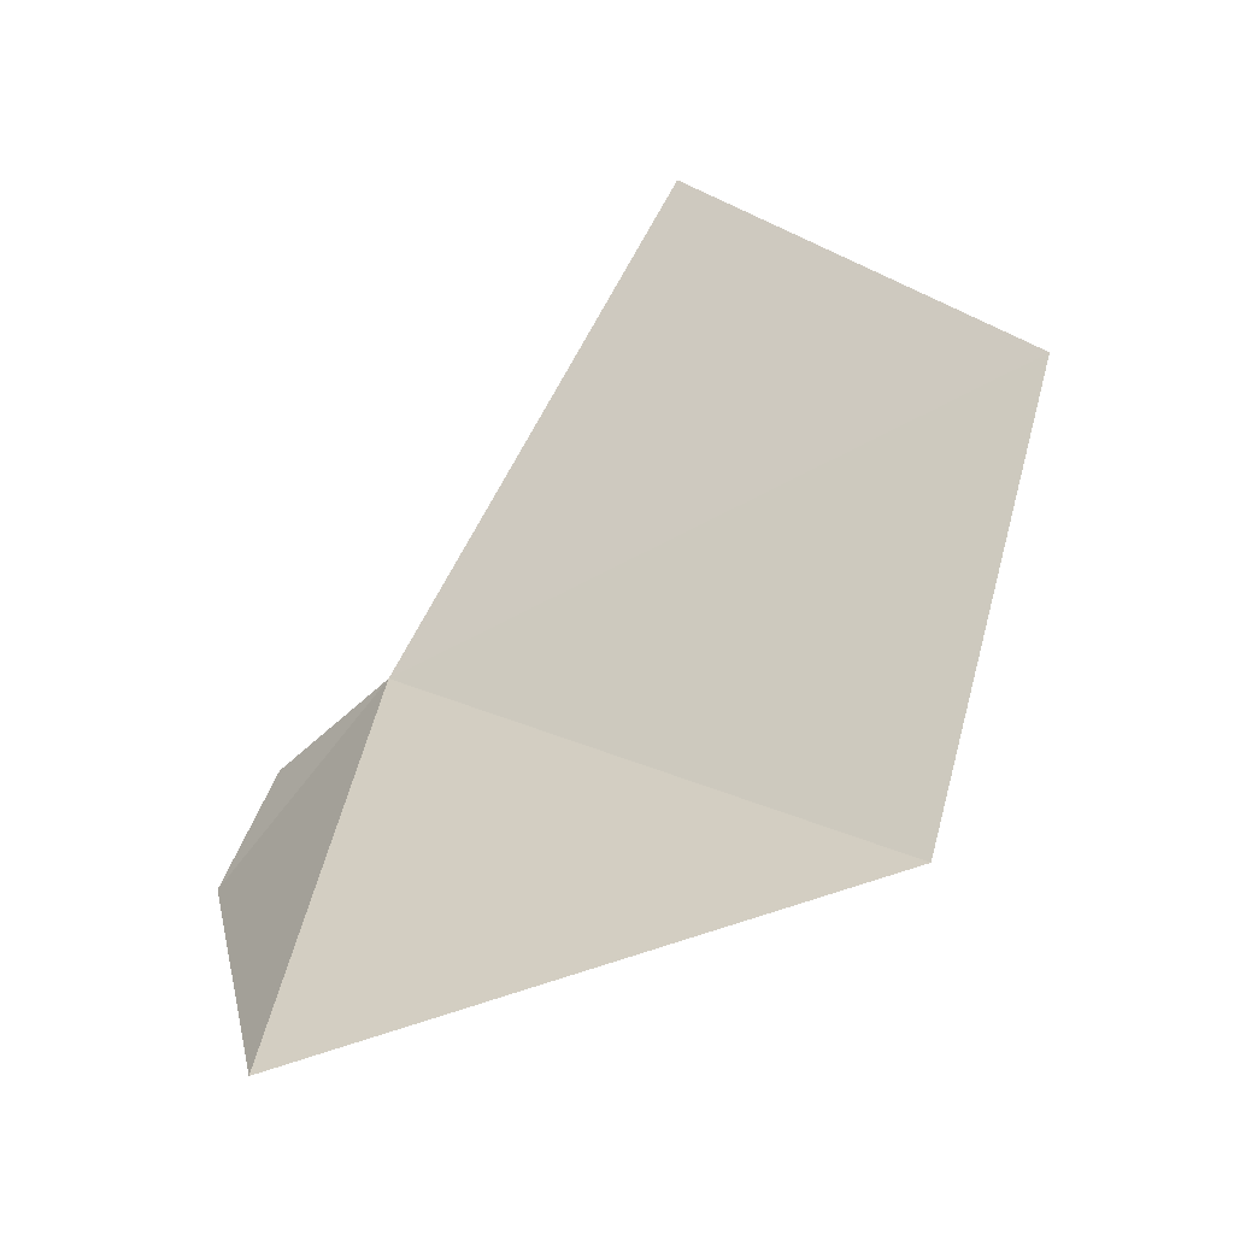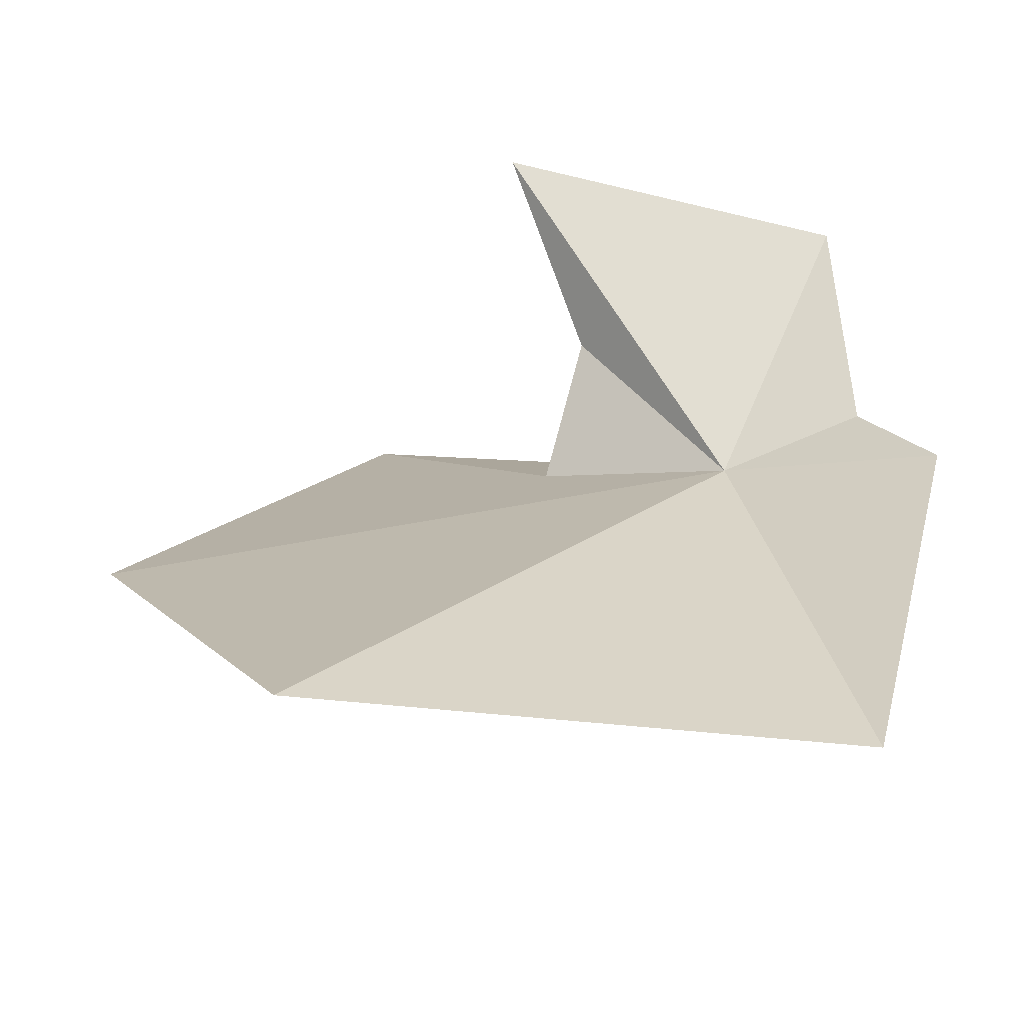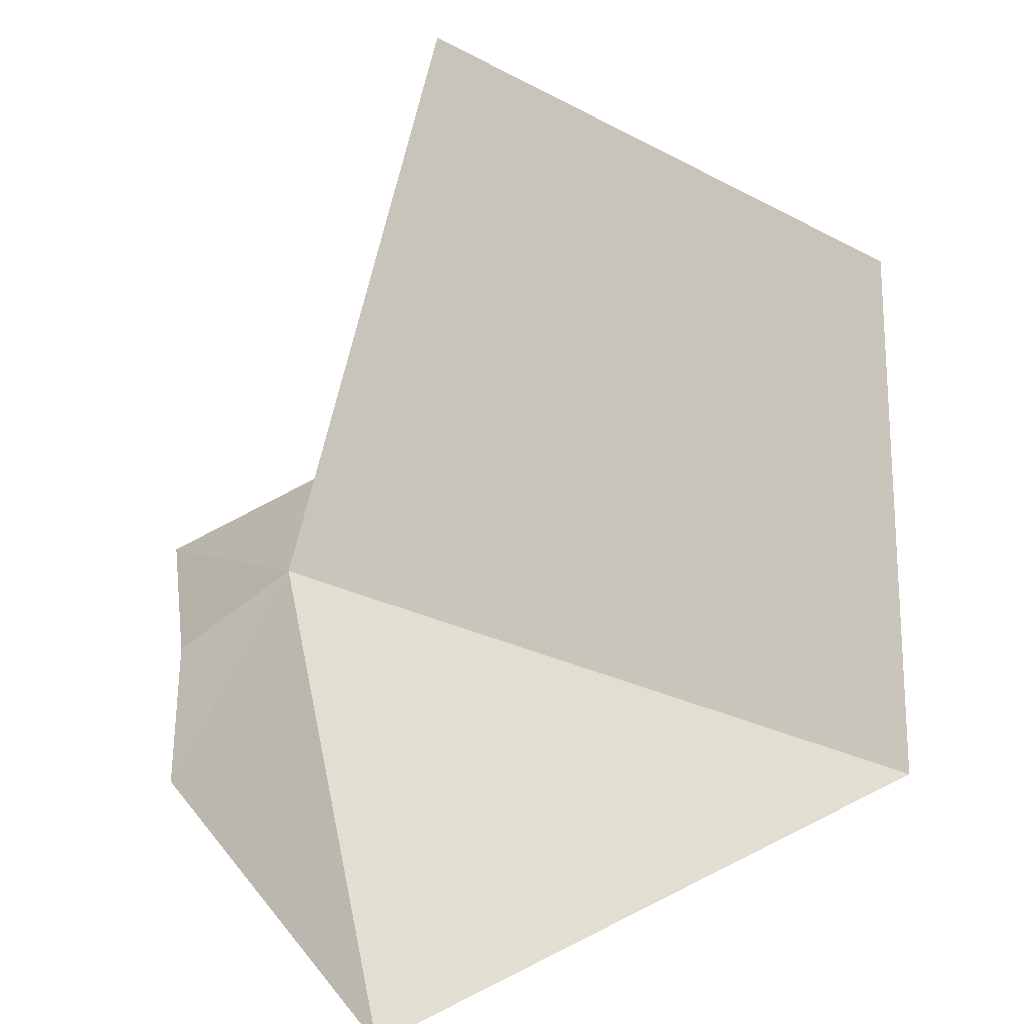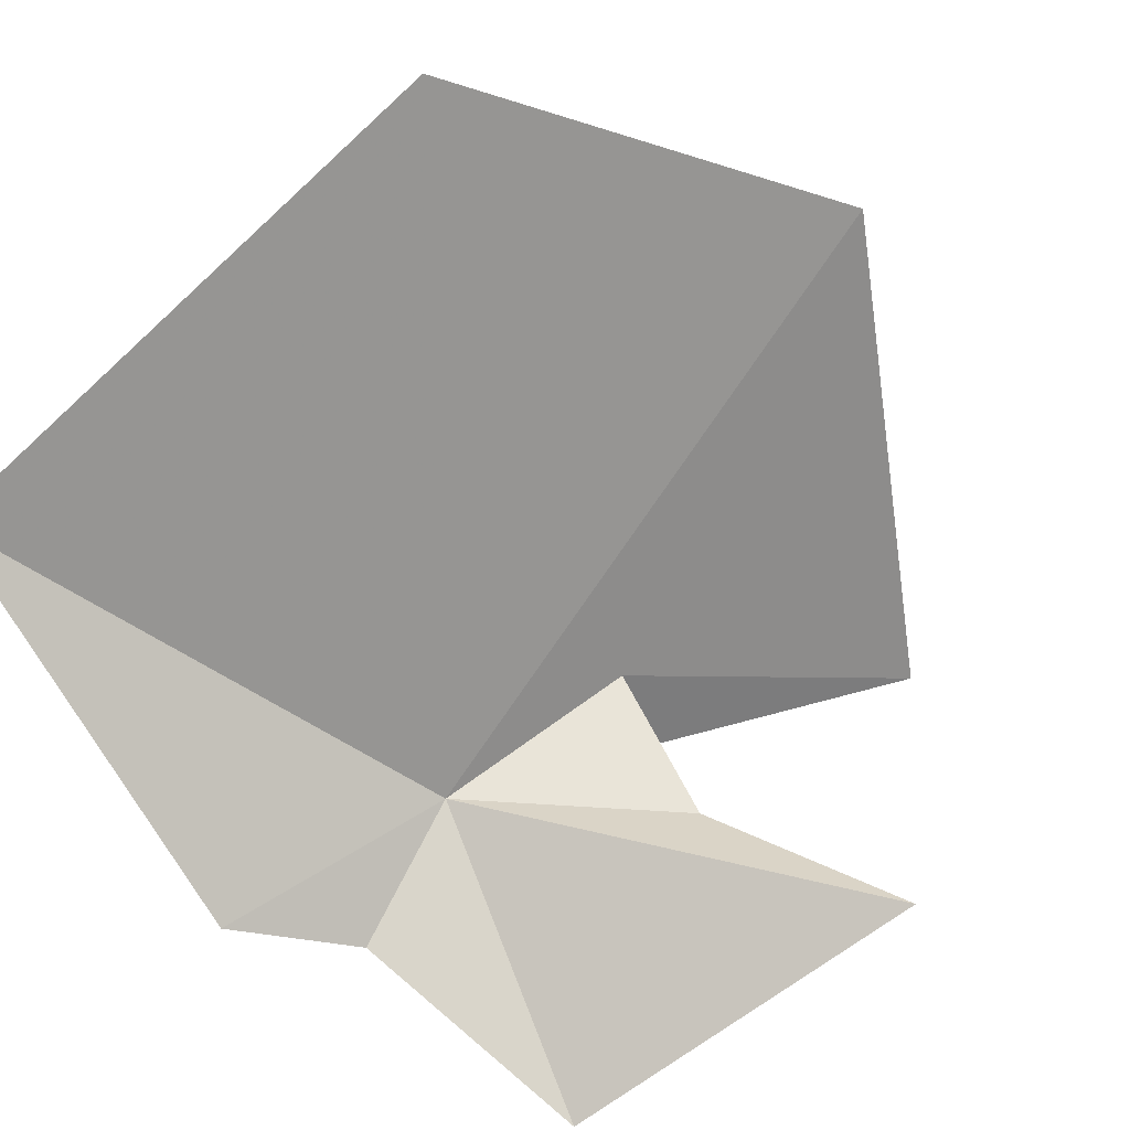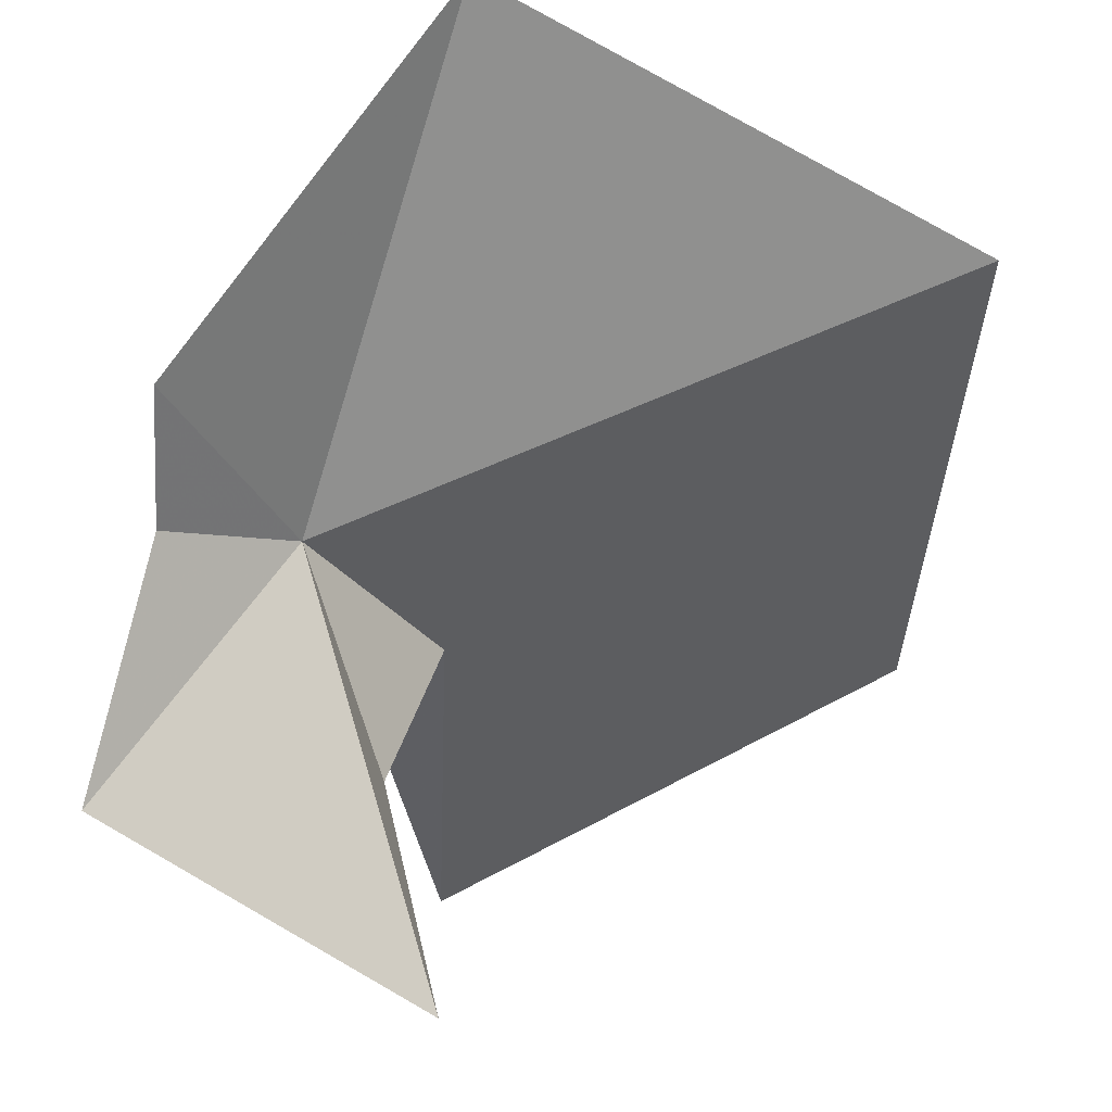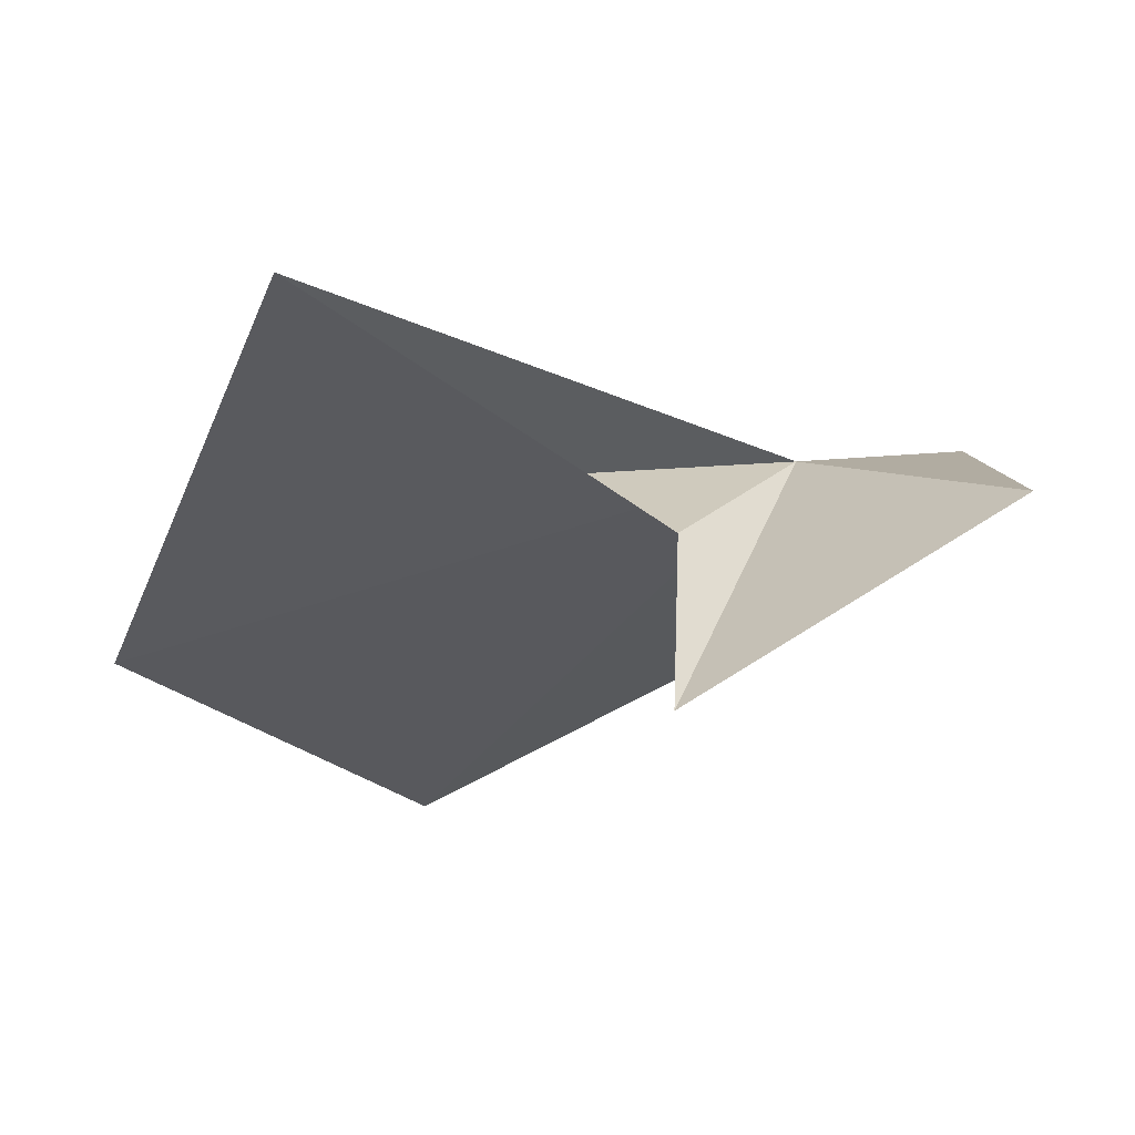
<metadata>
{"format":"obj","ext":"obj","renderer":"f3d","projection":"perspective","resolution":1024,"background":"white","views":[{"elev":-65.2,"azim":4.8,"up":"+Y"},{"elev":-54.6,"azim":161.1,"up":"+Y"},{"elev":45.5,"azim":-20.6,"up":"+Z"},{"elev":-62.9,"azim":42.9,"up":"+Z"},{"elev":-77.5,"azim":-26.2,"up":"+Z"},{"elev":77.2,"azim":138.5,"up":"+Y"}]}
</metadata>
<code>
v 5.965 30.19 9.539
v 6.19 30.28 9.688
v 6.185 30.42 9.534
v 5.87 30.53 9.287
v 5.807 30.22 9.405
v 5.738 30.05 9.334
v 6.371 30.69 10
v 6.781 30.09 9.938
v 6.576 29.52 9.609
v 5.858 29.49 9.428
v 6.356 30.61 9.362
f 1 3 2
f 1 5 4
f 1 6 5
f 1 2 7
f 1 8 9
f 1 10 6
f 1 4 11
f 1 9 10
f 1 11 3
f 1 7 8

</code>
